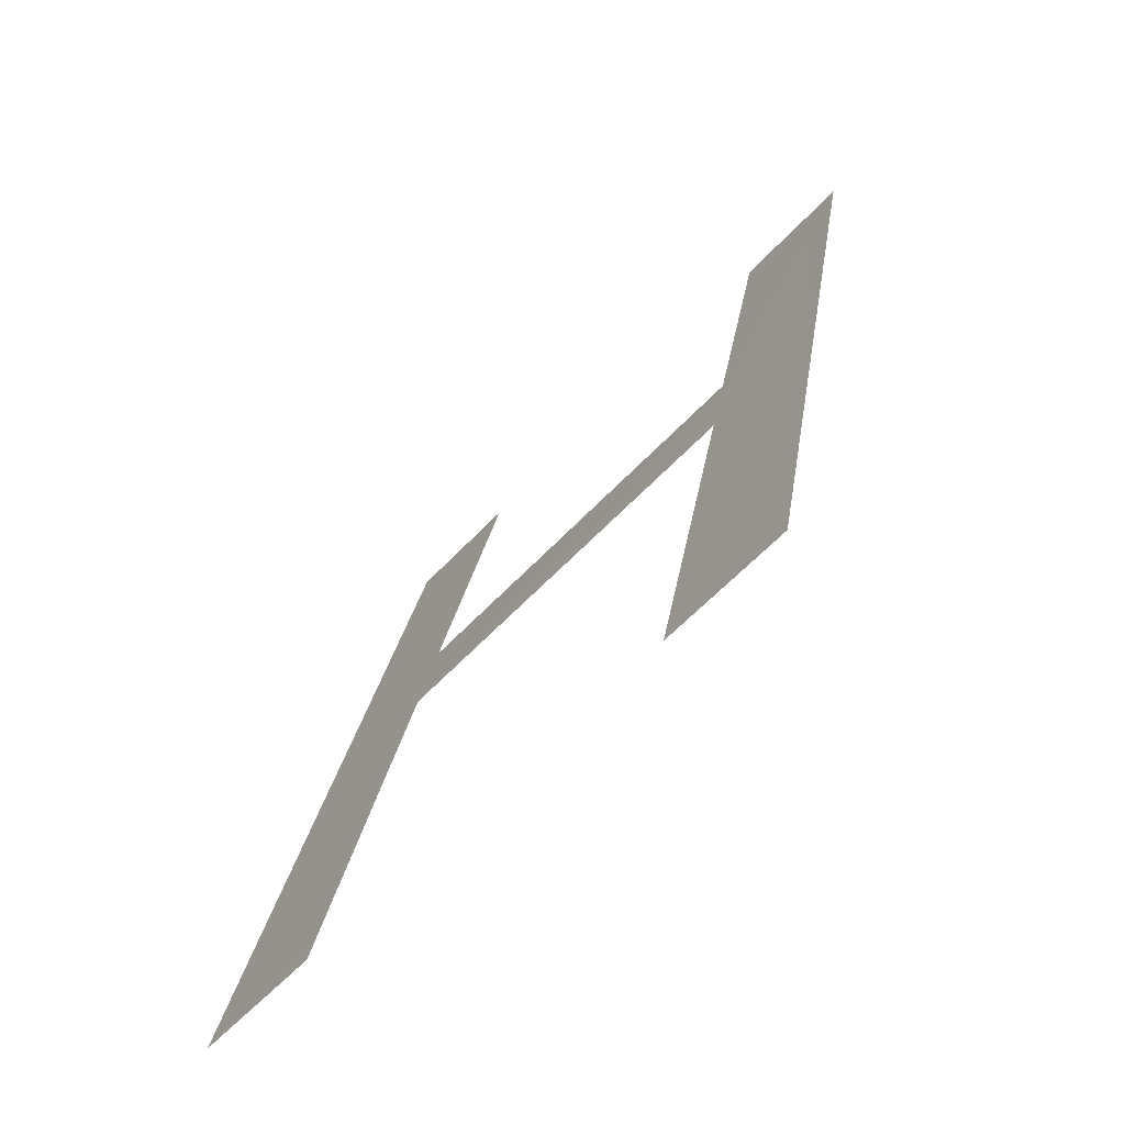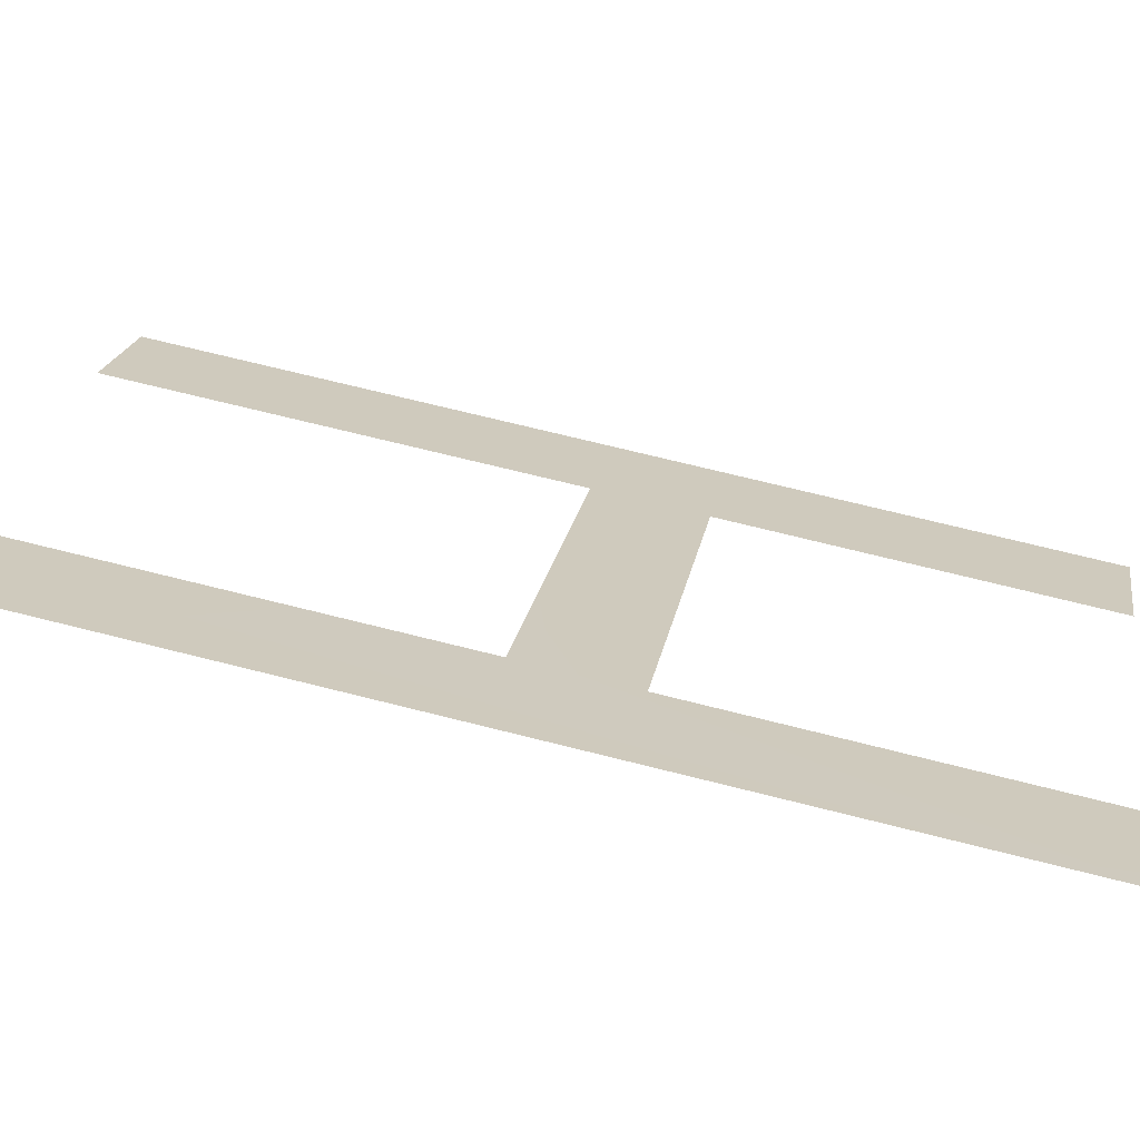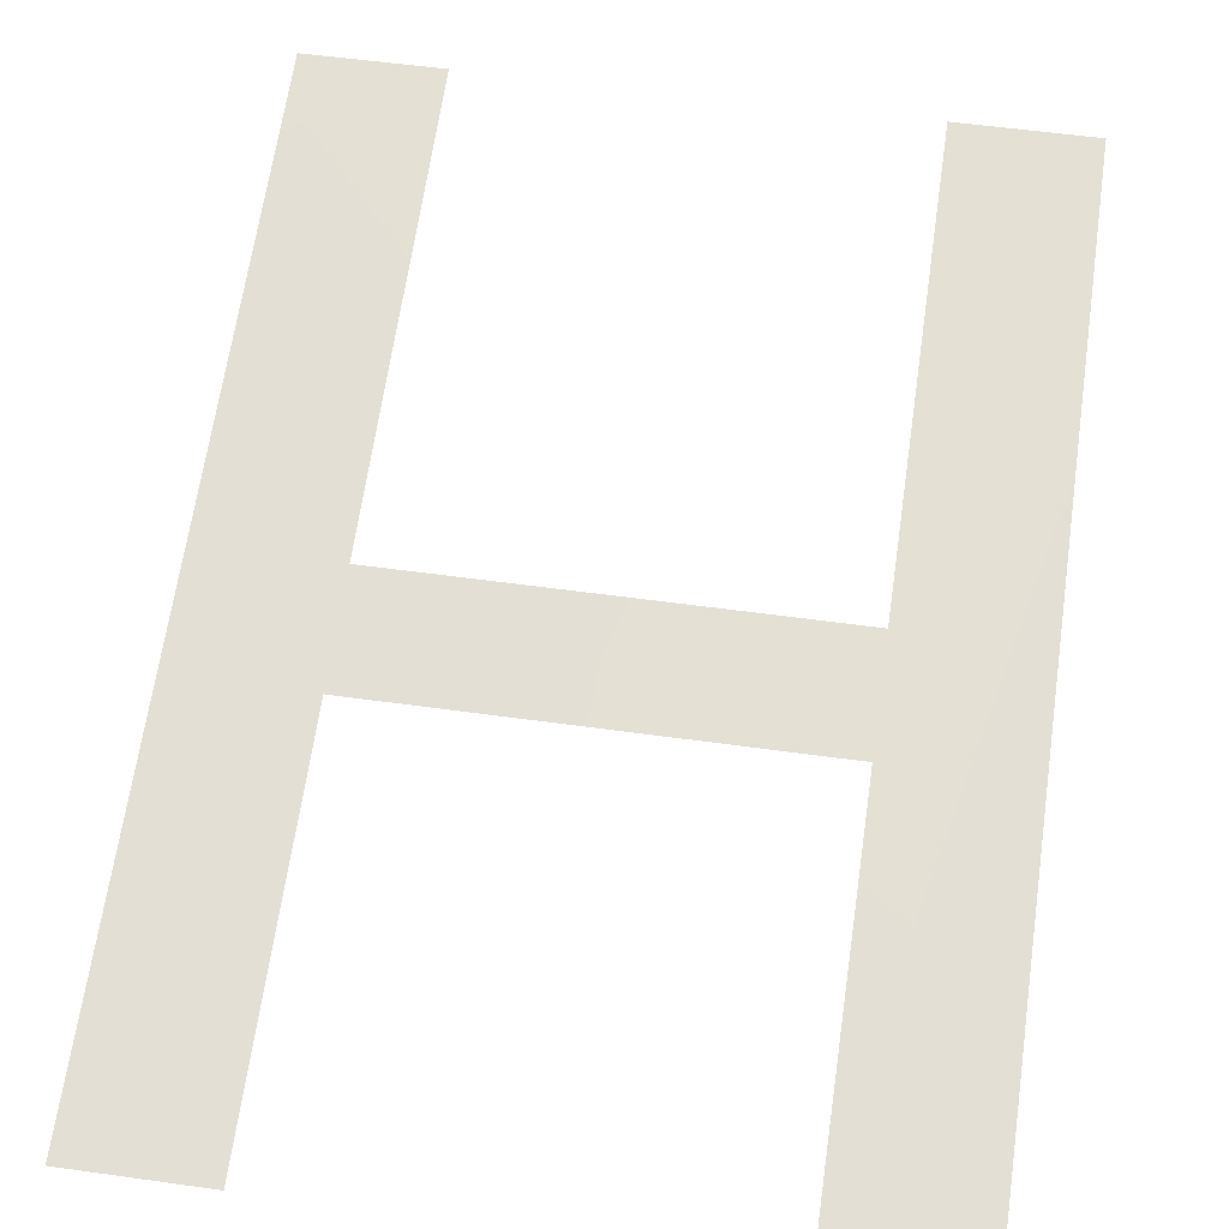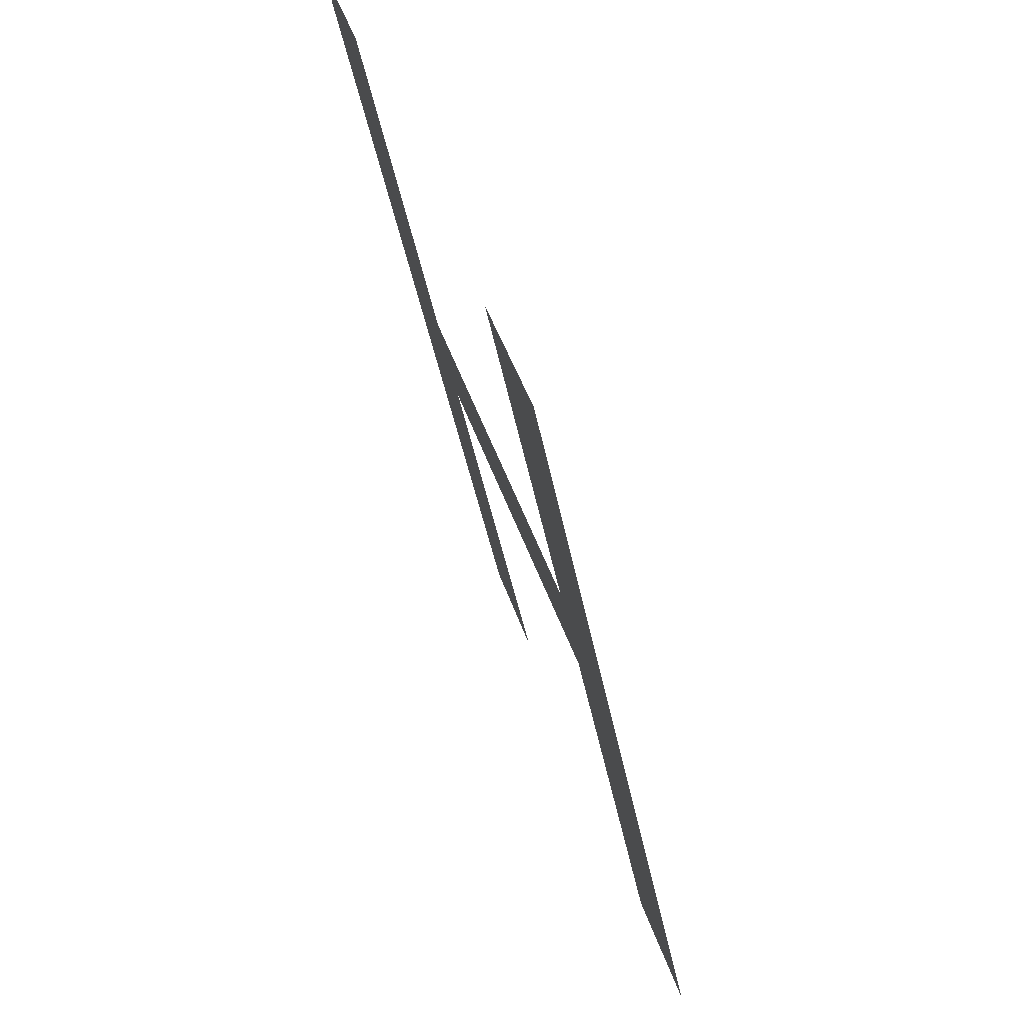
<metadata>
{"format":"obj","ext":"obj","renderer":"f3d","projection":"perspective","resolution":1024,"background":"white","views":[{"elev":-58.9,"azim":47.5,"up":"+Y"},{"elev":19.7,"azim":99.2,"up":"+Z"},{"elev":54.8,"azim":-171.6,"up":"+Z"},{"elev":45.2,"azim":-107.7,"up":"+Y"}]}
</metadata>
<code>
o #ID1672
v -0.2088 0.364 0.5043
v -0.2088 0.3626 0.5046
v -0.2093 0.364 0.5043
v -0.2093 0.3605 0.505
v -0.2088 0.3605 0.505
v -0.2088 0.3622 0.5046
v -0.2073 0.3622 0.5046
v -0.2073 0.3626 0.5046
v -0.2068 0.364 0.5043
v -0.2073 0.364 0.5043
v -0.2068 0.3605 0.505
v -0.2073 0.3605 0.505
f 1 2 3
f 3 2 1
f 3 2 4
f 4 2 3
f 2 5 4
f 4 5 2
f 5 2 6
f 6 2 5
f 6 2 7
f 7 2 6
f 7 2 8
f 8 2 7
f 8 9 7
f 7 9 8
f 9 8 10
f 10 8 9
f 9 11 7
f 7 11 9
f 7 11 12
f 12 11 7

</code>
